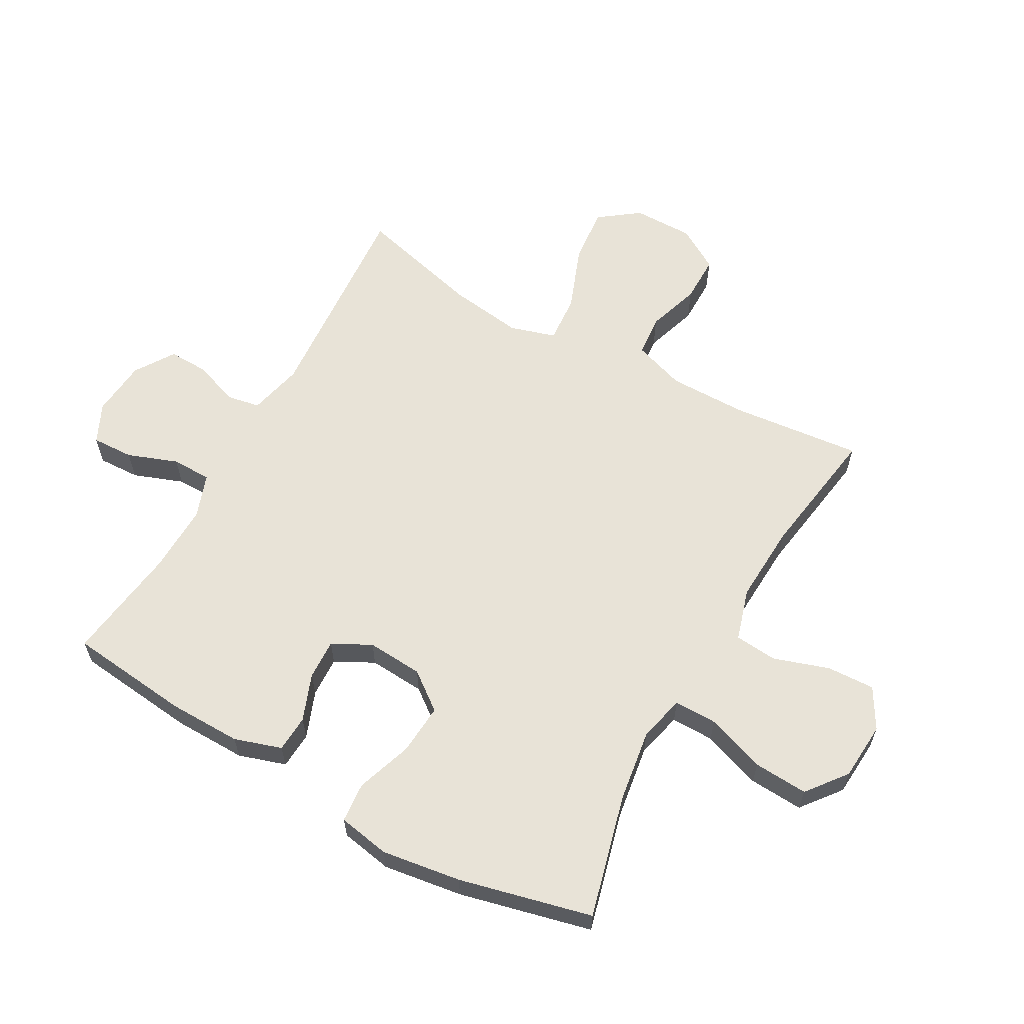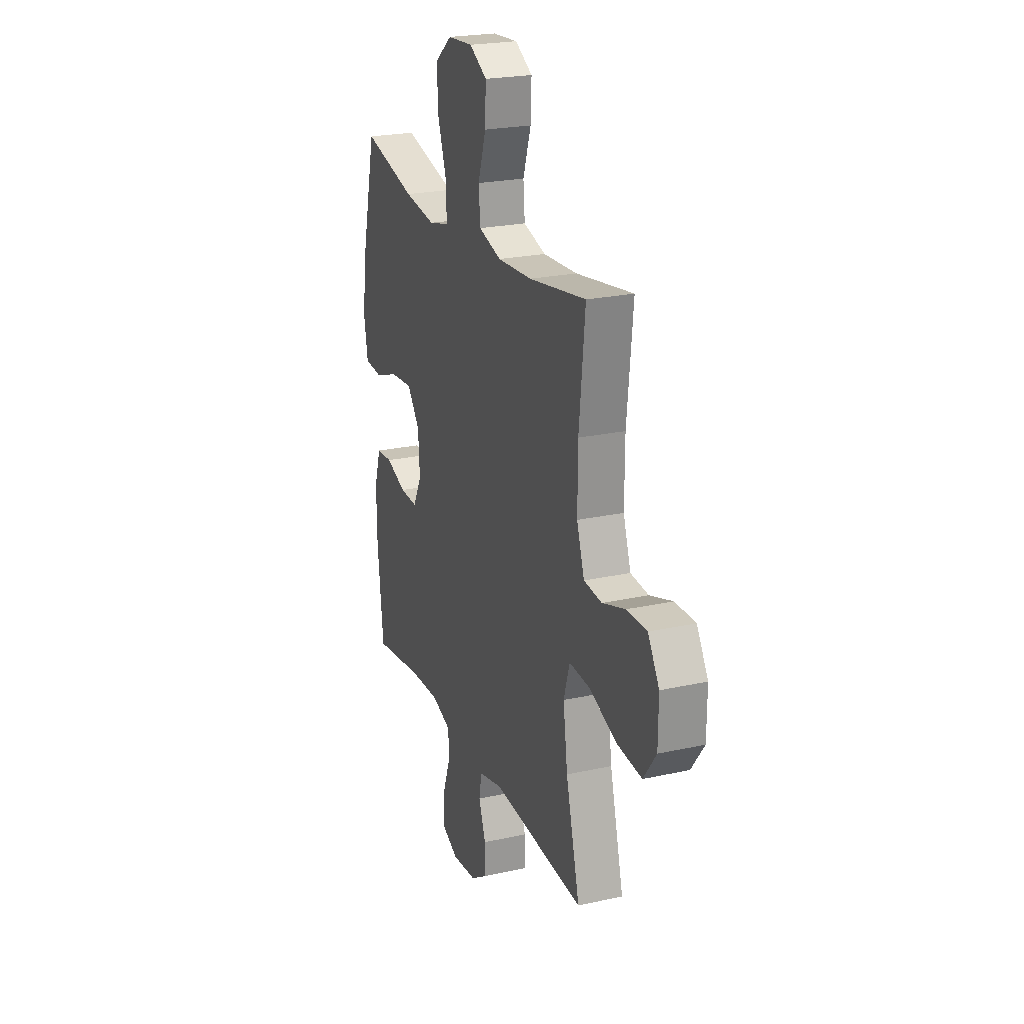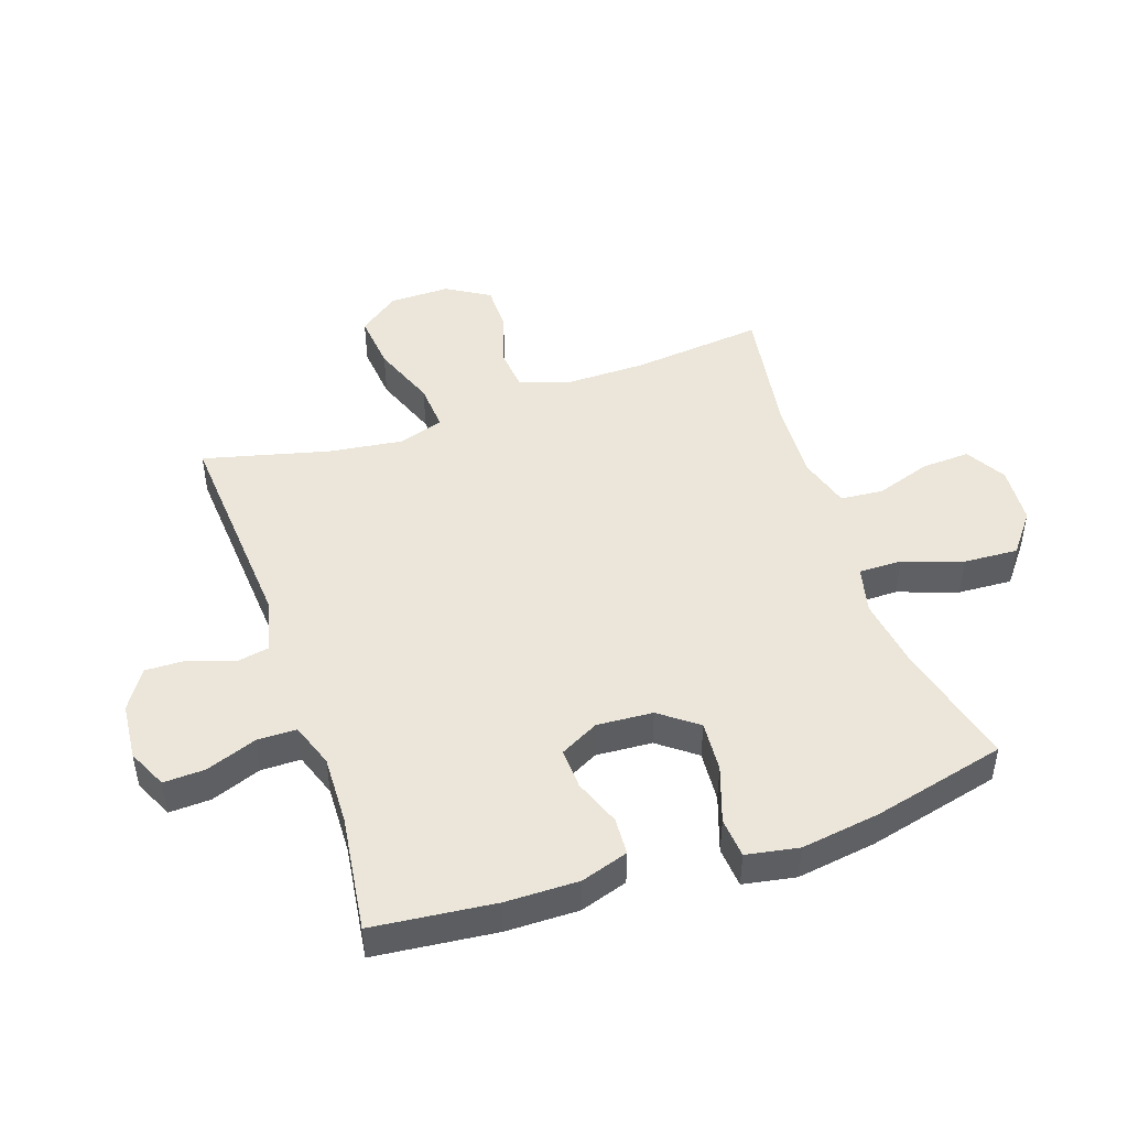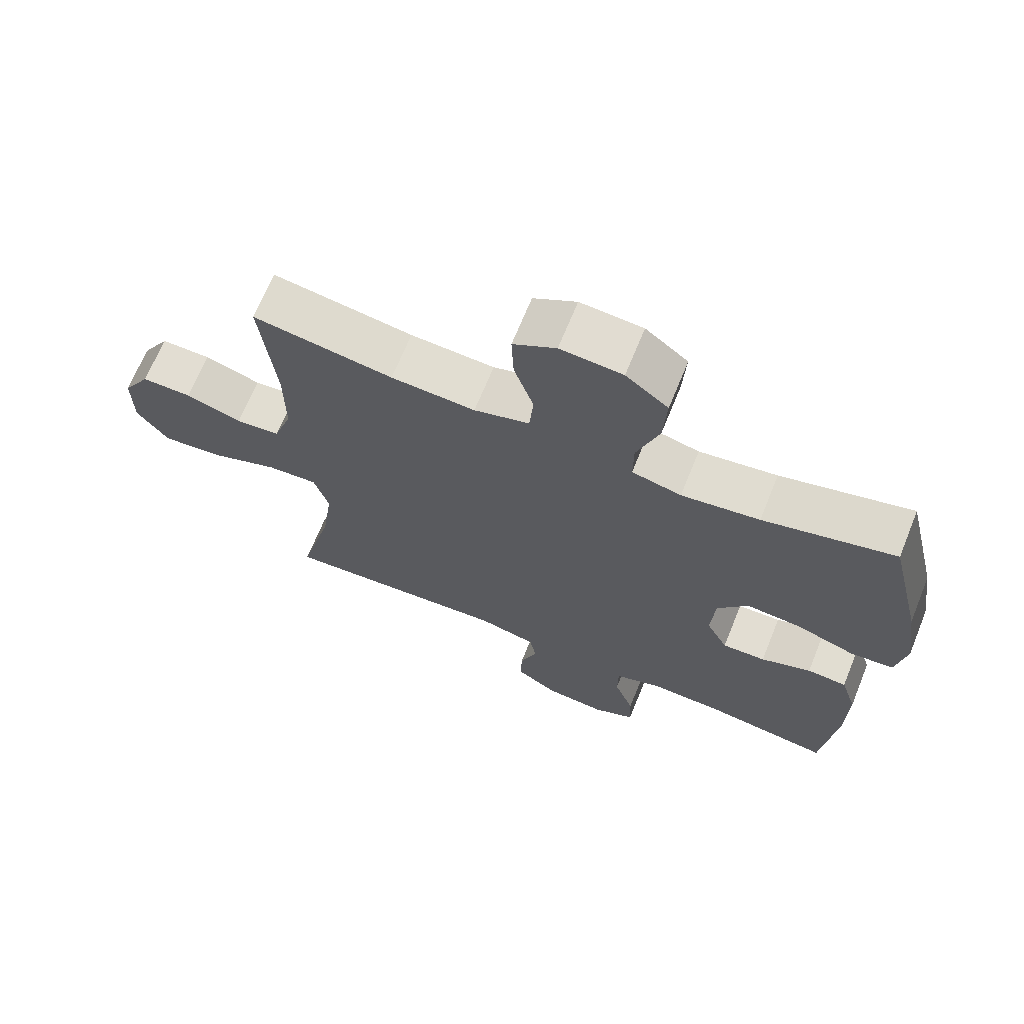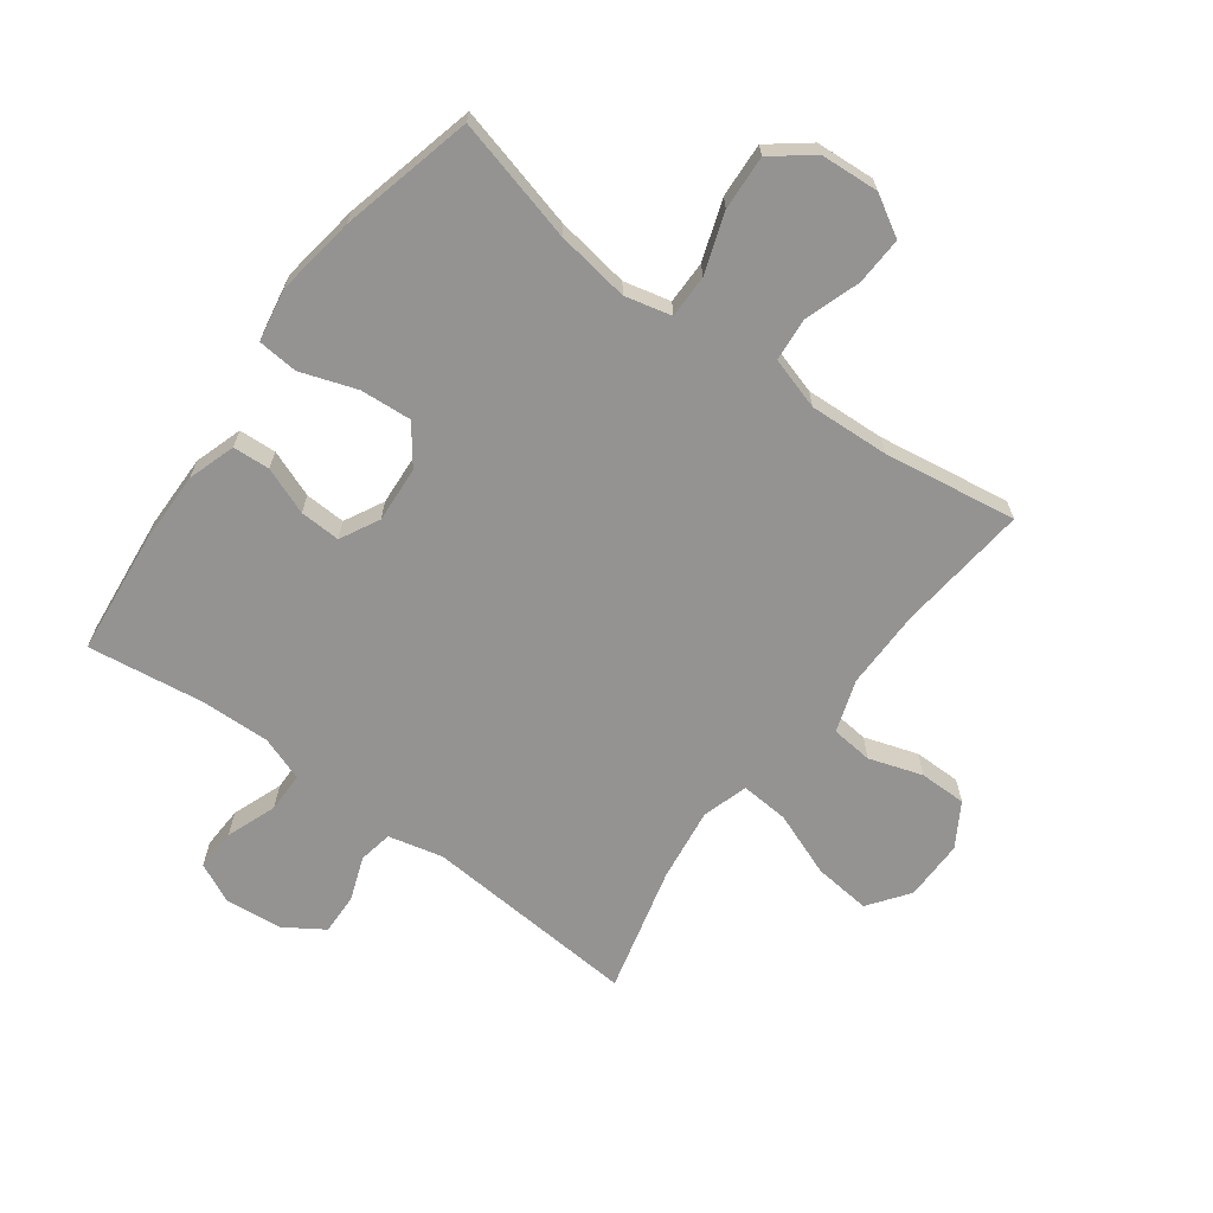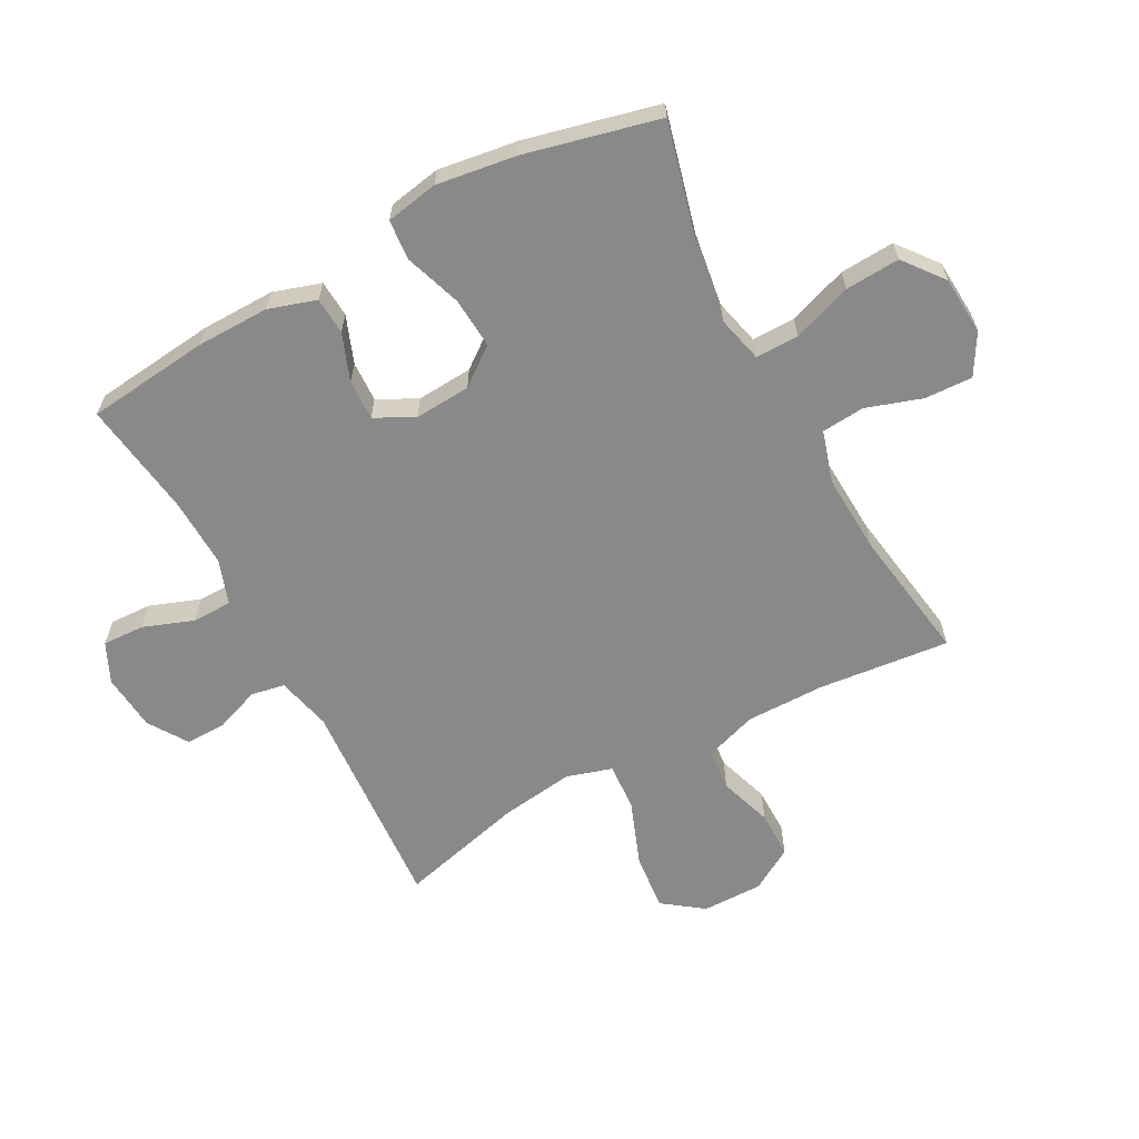
<metadata>
{"format":"obj","ext":"obj","renderer":"f3d","projection":"perspective","resolution":1024,"background":"white","views":[{"elev":61.7,"azim":-60.8,"up":"+Y"},{"elev":23.0,"azim":69.3,"up":"+Z"},{"elev":47.5,"azim":-108.9,"up":"+Y"},{"elev":68.3,"azim":-157.9,"up":"+Z"},{"elev":-66.8,"azim":-36.5,"up":"+Y"},{"elev":-63.1,"azim":-61.7,"up":"+Y"}]}
</metadata>
<code>
o path548
v 0.422 0.0375 -0.2946
v 0.4054 0.0375 -0.172
v 0.4284 0.0375 -0.0963
v 0.5078 0.0375 -0.1018
v 0.6147 0.0375 -0.1424
v 0.709 0.0375 -0.1518
v 0.758 0.0375 -0.08536
v 0.7586 0.0375 0.01521
v 0.7156 0.0375 0.0865
v 0.6377 0.0375 0.08636
v 0.5497 0.0375 0.05758
v 0.4807 0.0375 0.06416
v 0.4518 0.0375 0.1503
v 0.4524 0.0375 0.2811
v 0.4751 0.0375 0.4991
v 0.2556 0.0375 0.4651
v 0.124 0.0375 0.4583
v 0.03744 0.0375 0.4843
v 0.03141 0.0375 0.5555
v 0.06194 0.0375 0.6477
v 0.06526 0.0375 0.7272
v -0.001606 0.0375 0.7661
v -0.09848 0.0375 0.7594
v -0.1644 0.0375 0.7077
v -0.159 0.0375 0.6174
v -0.1247 0.0375 0.5185
v -0.1242 0.0375 0.447
v -0.2012 0.0375 0.4284
v -0.3225 0.0375 0.4464
v -0.5268 0.0375 0.4991
v -0.5801 0.0375 0.2782
v -0.5994 0.0375 0.1459
v -0.5834 0.0375 0.05897
v -0.5167 0.0375 0.05334
v -0.4236 0.0375 0.08538
v -0.3389 0.0375 0.09163
v -0.2912 0.0375 0.02902
v -0.285 0.0375 -0.06399
v -0.3184 0.0375 -0.1286
v -0.3857 0.0375 -0.1259
v -0.4637 0.0375 -0.09619
v -0.5253 0.0375 -0.09992
v -0.5505 0.0375 -0.1787
v -0.5489 0.0375 -0.2999
v -0.5268 0.0375 -0.5026
v -0.3337 0.0375 -0.4757
v -0.2189 0.0375 -0.4721
v -0.1455 0.0375 -0.4979
v -0.1448 0.0375 -0.5638
v -0.1756 0.0375 -0.647
v -0.1783 0.0375 -0.7164
v -0.1132 0.0375 -0.747
v -0.01892 0.0375 -0.7382
v 0.04637 0.0375 -0.6957
v 0.04449 0.0375 -0.6279
v 0.01757 0.0375 -0.5548
v 0.02786 0.0375 -0.4992
v 0.118 0.0375 -0.4775
v 0.4751 0.0375 -0.5026
v 0.422 -0.0375 -0.2946
v 0.4054 -0.0375 -0.172
v 0.4284 -0.0375 -0.0963
v 0.5078 -0.0375 -0.1018
v 0.6147 -0.0375 -0.1424
v 0.709 -0.0375 -0.1518
v 0.758 -0.0375 -0.08536
v 0.7586 -0.0375 0.01521
v 0.7156 -0.0375 0.0865
v 0.6377 -0.0375 0.08636
v 0.5497 -0.0375 0.05758
v 0.4807 -0.0375 0.06416
v 0.4518 -0.0375 0.1503
v 0.4524 -0.0375 0.2811
v 0.4751 -0.0375 0.4991
v 0.2556 -0.0375 0.4651
v 0.124 -0.0375 0.4583
v 0.03744 -0.0375 0.4843
v 0.03141 -0.0375 0.5555
v 0.06194 -0.0375 0.6477
v 0.06526 -0.0375 0.7272
v -0.001606 -0.0375 0.7661
v -0.09848 -0.0375 0.7594
v -0.1644 -0.0375 0.7077
v -0.159 -0.0375 0.6174
v -0.1247 -0.0375 0.5185
v -0.1242 -0.0375 0.447
v -0.2012 -0.0375 0.4284
v -0.3225 -0.0375 0.4464
v -0.5268 -0.0375 0.4991
v -0.5801 -0.0375 0.2782
v -0.5994 -0.0375 0.1459
v -0.5834 -0.0375 0.05897
v -0.5167 -0.0375 0.05334
v -0.4236 -0.0375 0.08538
v -0.3389 -0.0375 0.09163
v -0.2912 -0.0375 0.02902
v -0.285 -0.0375 -0.06399
v -0.3184 -0.0375 -0.1286
v -0.3857 -0.0375 -0.1259
v -0.4637 -0.0375 -0.09619
v -0.5253 -0.0375 -0.09992
v -0.5505 -0.0375 -0.1787
v -0.5489 -0.0375 -0.2999
v -0.5268 -0.0375 -0.5026
v -0.3337 -0.0375 -0.4757
v -0.2189 -0.0375 -0.4721
v -0.1455 -0.0375 -0.4979
v -0.1448 -0.0375 -0.5638
v -0.1756 -0.0375 -0.647
v -0.1783 -0.0375 -0.7164
v -0.1132 -0.0375 -0.747
v -0.01892 -0.0375 -0.7382
v 0.04637 -0.0375 -0.6957
v 0.04449 -0.0375 -0.6279
v 0.01757 -0.0375 -0.5548
v 0.02786 -0.0375 -0.4992
v 0.118 -0.0375 -0.4775
v 0.4751 -0.0375 -0.5026
v -0.1783 0.0375 -0.7164
v -0.1783 0.0375 -0.7164
v -0.1132 0.0375 -0.747
v -0.01892 0.0375 -0.7382
v 0.04637 0.0375 -0.6957
v -0.1756 0.0375 -0.647
v 0.04449 0.0375 -0.6279
v -0.1448 0.0375 -0.5638
v 0.01757 0.0375 -0.5548
v -0.1455 0.0375 -0.4979
v -0.1455 0.0375 -0.4979
v 0.02786 0.0375 -0.4992
v 0.02786 0.0375 -0.4992
v 0.118 0.0375 -0.4775
v -0.2189 0.0375 -0.4721
v -0.5268 0.0375 -0.5026
v -0.5268 0.0375 -0.5026
v -0.3337 0.0375 -0.4757
v 0.4751 0.0375 -0.5026
v 0.4751 0.0375 -0.5026
v -0.5489 0.0375 -0.2999
v 0.422 0.0375 -0.2946
v -0.5505 0.0375 -0.1787
v 0.4054 0.0375 -0.172
v -0.5253 0.0375 -0.09992
v -0.5253 0.0375 -0.09992
v -0.3184 0.0375 -0.1286
v -0.3184 0.0375 -0.1286
v -0.3857 0.0375 -0.1259
v 0.4284 0.0375 -0.0963
v 0.4284 0.0375 -0.0963
v 0.6147 0.0375 -0.1424
v 0.709 0.0375 -0.1518
v 0.758 0.0375 -0.08536
v 0.5078 0.0375 -0.1018
v -0.285 0.0375 -0.06399
v -0.4637 0.0375 -0.09619
v 0.7586 0.0375 0.01521
v -0.2912 0.0375 0.02902
v 0.7156 0.0375 0.0865
v -0.3389 0.0375 0.09163
v -0.5834 0.0375 0.05897
v -0.5834 0.0375 0.05897
v -0.5167 0.0375 0.05334
v -0.4236 0.0375 0.08538
v 0.5497 0.0375 0.05758
v 0.4807 0.0375 0.06416
v 0.4807 0.0375 0.06416
v 0.6377 0.0375 0.08636
v -0.5994 0.0375 0.1459
v 0.4518 0.0375 0.1503
v -0.5801 0.0375 0.2782
v 0.4524 0.0375 0.2811
v -0.5268 0.0375 0.4991
v -0.5268 0.0375 0.4991
v -0.3225 0.0375 0.4464
v -0.2012 0.0375 0.4284
v -0.1242 0.0375 0.447
v -0.1242 0.0375 0.447
v -0.1247 0.0375 0.5185
v 0.124 0.0375 0.4583
v 0.03744 0.0375 0.4843
v 0.03744 0.0375 0.4843
v 0.2556 0.0375 0.4651
v 0.4751 0.0375 0.4991
v 0.4751 0.0375 0.4991
v 0.03141 0.0375 0.5555
v -0.159 0.0375 0.6174
v 0.06194 0.0375 0.6477
v -0.1644 0.0375 0.7077
v 0.06526 0.0375 0.7272
v 0.06526 0.0375 0.7272
v -0.09848 0.0375 0.7594
v -0.001606 0.0375 0.7661
v -0.1783 -0.0375 -0.7164
v -0.1783 -0.0375 -0.7164
v -0.1132 -0.0375 -0.747
v -0.01892 -0.0375 -0.7382
v 0.04637 -0.0375 -0.6957
v -0.1756 -0.0375 -0.647
v 0.04449 -0.0375 -0.6279
v -0.1448 -0.0375 -0.5638
v 0.01757 -0.0375 -0.5548
v -0.1455 -0.0375 -0.4979
v -0.1455 -0.0375 -0.4979
v 0.02786 -0.0375 -0.4992
v 0.02786 -0.0375 -0.4992
v 0.118 -0.0375 -0.4775
v -0.2189 -0.0375 -0.4721
v -0.5268 -0.0375 -0.5026
v -0.5268 -0.0375 -0.5026
v -0.3337 -0.0375 -0.4757
v 0.4751 -0.0375 -0.5026
v 0.4751 -0.0375 -0.5026
v -0.5489 -0.0375 -0.2999
v 0.422 -0.0375 -0.2946
v -0.5505 -0.0375 -0.1787
v 0.4054 -0.0375 -0.172
v -0.5253 -0.0375 -0.09992
v -0.5253 -0.0375 -0.09992
v -0.3184 -0.0375 -0.1286
v -0.3184 -0.0375 -0.1286
v -0.3857 -0.0375 -0.1259
v 0.4284 -0.0375 -0.0963
v 0.4284 -0.0375 -0.0963
v 0.6147 -0.0375 -0.1424
v 0.709 -0.0375 -0.1518
v 0.758 -0.0375 -0.08536
v 0.5078 -0.0375 -0.1018
v -0.285 -0.0375 -0.06399
v -0.4637 -0.0375 -0.09619
v 0.7586 -0.0375 0.01521
v -0.2912 -0.0375 0.02902
v 0.7156 -0.0375 0.0865
v -0.3389 -0.0375 0.09163
v -0.5834 -0.0375 0.05897
v -0.5834 -0.0375 0.05897
v -0.5167 -0.0375 0.05334
v -0.4236 -0.0375 0.08538
v 0.5497 -0.0375 0.05758
v 0.4807 -0.0375 0.06416
v 0.4807 -0.0375 0.06416
v 0.6377 -0.0375 0.08636
v -0.5994 -0.0375 0.1459
v 0.4518 -0.0375 0.1503
v -0.5801 -0.0375 0.2782
v 0.4524 -0.0375 0.2811
v -0.5268 -0.0375 0.4991
v -0.5268 -0.0375 0.4991
v -0.3225 -0.0375 0.4464
v -0.2012 -0.0375 0.4284
v -0.1242 -0.0375 0.447
v -0.1242 -0.0375 0.447
v -0.1247 -0.0375 0.5185
v 0.124 -0.0375 0.4583
v 0.03744 -0.0375 0.4843
v 0.03744 -0.0375 0.4843
v 0.2556 -0.0375 0.4651
v 0.4751 -0.0375 0.4991
v 0.4751 -0.0375 0.4991
v 0.03141 -0.0375 0.5555
v -0.159 -0.0375 0.6174
v 0.06194 -0.0375 0.6477
v -0.1644 -0.0375 0.7077
v 0.06526 -0.0375 0.7272
v 0.06526 -0.0375 0.7272
v -0.09848 -0.0375 0.7594
v -0.001606 -0.0375 0.7661
f 195 198 193
f 237 233 244
f 256 245 257
f 243 231 222
f 252 259 260
f 242 237 244
f 253 231 243
f 249 231 250
f 256 253 243
f 263 266 261
f 221 229 215
f 244 233 248
f 214 206 211
f 237 242 236
f 238 224 241
f 227 239 222
f 204 202 201
f 216 206 214
f 241 230 232
f 224 226 230
f 199 196 197
f 216 228 206
f 244 248 246
f 231 249 233
f 215 229 217
f 206 228 204
f 204 219 202
f 226 224 225
f 224 238 227
f 207 219 210
f 198 196 200
f 266 265 261
f 210 219 221
f 236 242 234
f 199 200 196
f 202 200 201
f 248 233 249
f 202 219 207
f 210 213 208
f 262 260 265
f 231 228 222
f 201 200 199
f 254 252 250
f 243 222 239
f 241 224 230
f 260 261 265
f 245 256 243
f 239 227 238
f 196 198 195
f 228 219 204
f 210 221 213
f 253 250 231
f 213 221 215
f 261 260 259
f 259 252 254
f 222 228 216
f 254 250 253
f 120 52 111 194
f 52 53 112 111
f 53 54 113 112
f 50 51 110 109
f 54 55 114 113
f 49 50 109 108
f 55 56 115 114
f 129 49 108 203
f 56 131 205 115
f 57 58 117 116
f 47 48 107 106
f 135 46 105 209
f 58 138 212 117
f 46 47 106 105
f 44 45 104 103
f 59 1 60 118
f 43 44 103 102
f 1 2 61 60
f 144 43 102 218
f 146 40 99 220
f 2 149 223 61
f 5 6 65 64
f 6 7 66 65
f 4 5 64 63
f 38 39 98 97
f 41 42 101 100
f 40 41 100 99
f 3 4 63 62
f 7 8 67 66
f 37 38 97 96
f 8 9 68 67
f 36 37 96 95
f 161 34 93 235
f 34 35 94 93
f 11 166 240 70
f 10 11 70 69
f 9 10 69 68
f 32 33 92 91
f 12 13 72 71
f 35 36 95 94
f 31 32 91 90
f 13 14 73 72
f 173 31 90 247
f 29 30 89 88
f 28 29 88 87
f 177 28 87 251
f 26 27 86 85
f 17 181 255 76
f 16 17 76 75
f 184 16 75 258
f 14 15 74 73
f 18 19 78 77
f 25 26 85 84
f 19 20 79 78
f 24 25 84 83
f 20 190 264 79
f 23 24 83 82
f 22 23 82 81
f 21 22 81 80
f 121 119 124
f 163 170 159
f 182 183 171
f 169 148 157
f 178 186 185
f 168 170 163
f 179 169 157
f 175 176 157
f 182 169 179
f 189 187 192
f 147 141 155
f 170 174 159
f 140 137 132
f 163 162 168
f 164 167 150
f 153 148 165
f 130 127 128
f 142 140 132
f 167 158 156
f 150 156 152
f 125 123 122
f 142 132 154
f 170 172 174
f 157 159 175
f 141 143 155
f 132 130 154
f 130 128 145
f 152 151 150
f 150 153 164
f 133 136 145
f 124 126 122
f 192 187 191
f 136 147 145
f 162 160 168
f 125 122 126
f 128 127 126
f 174 175 159
f 128 133 145
f 136 134 139
f 188 191 186
f 157 148 154
f 127 125 126
f 180 176 178
f 169 165 148
f 167 156 150
f 186 191 187
f 171 169 182
f 165 164 153
f 122 121 124
f 154 130 145
f 136 139 147
f 179 157 176
f 139 141 147
f 187 185 186
f 185 180 178
f 148 142 154
f 180 179 176

</code>
